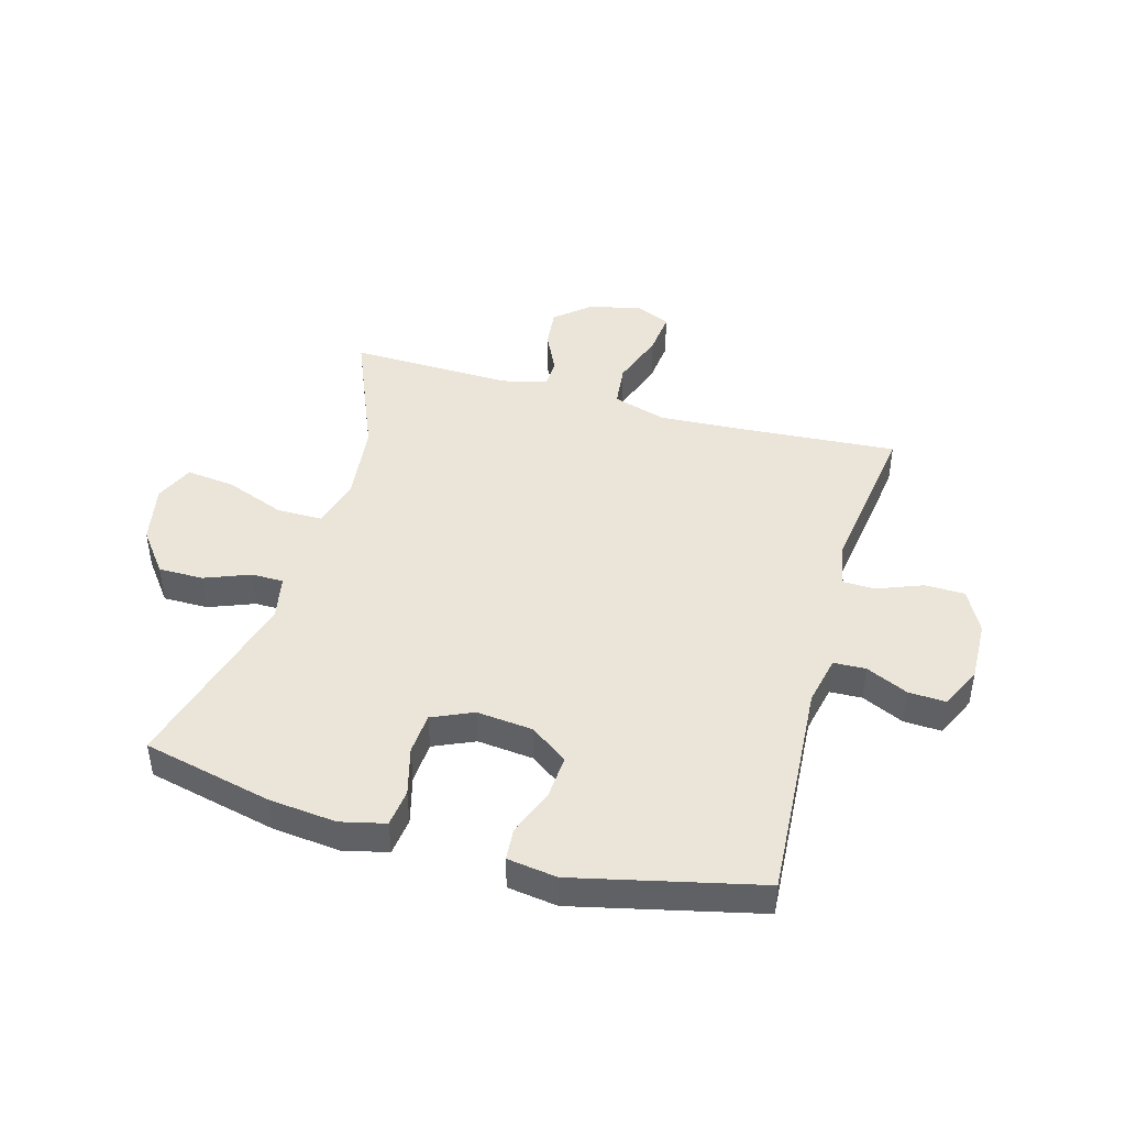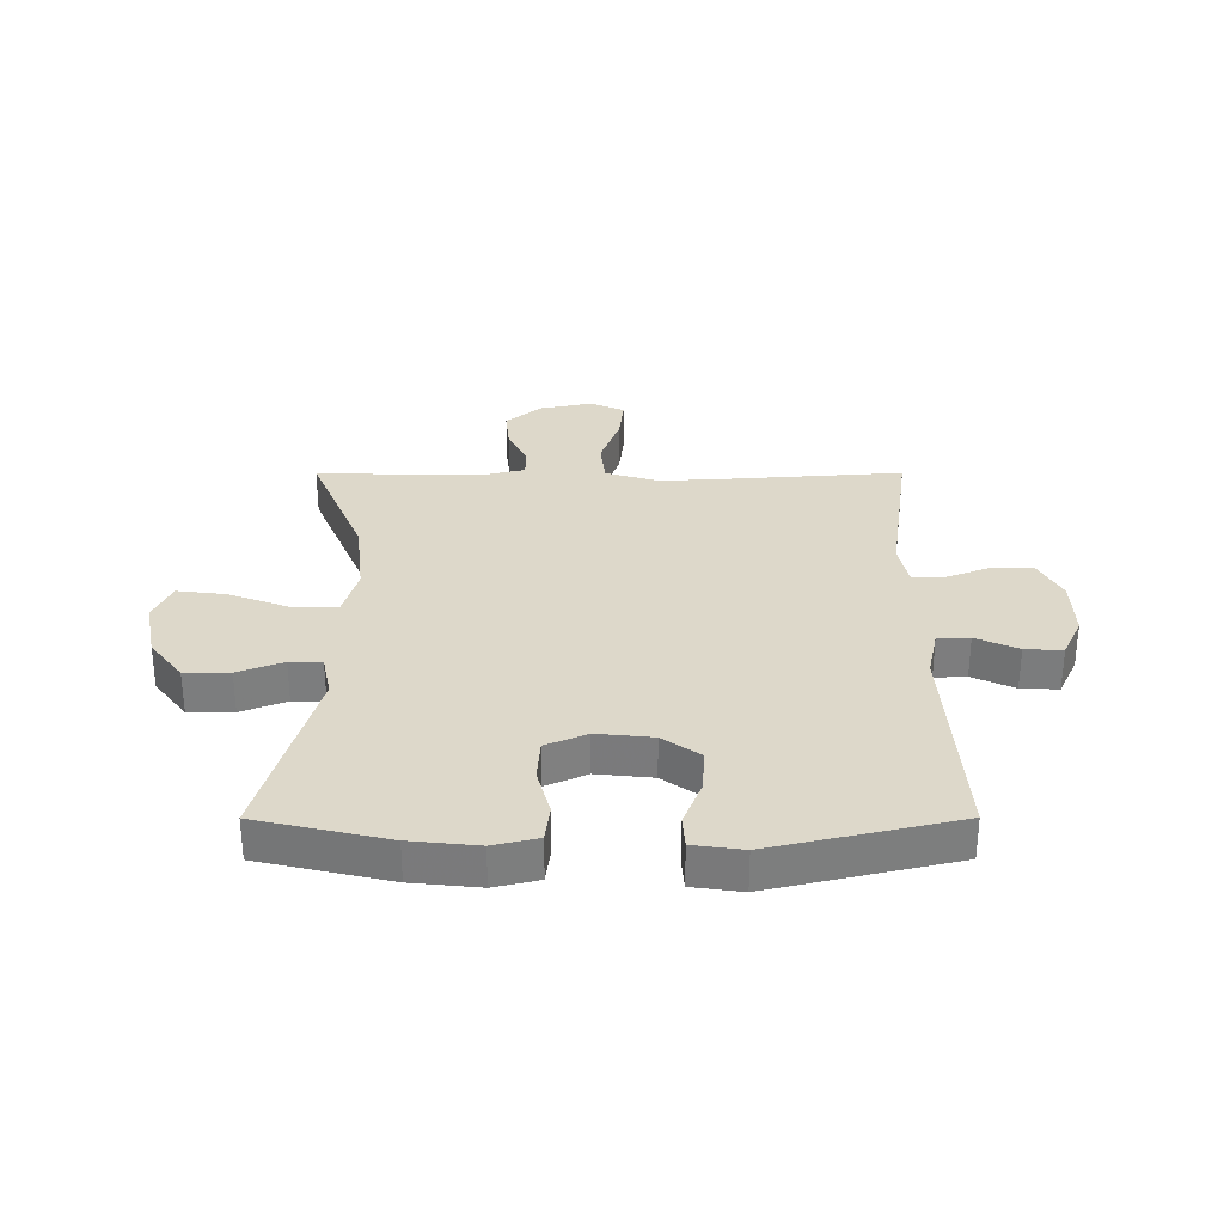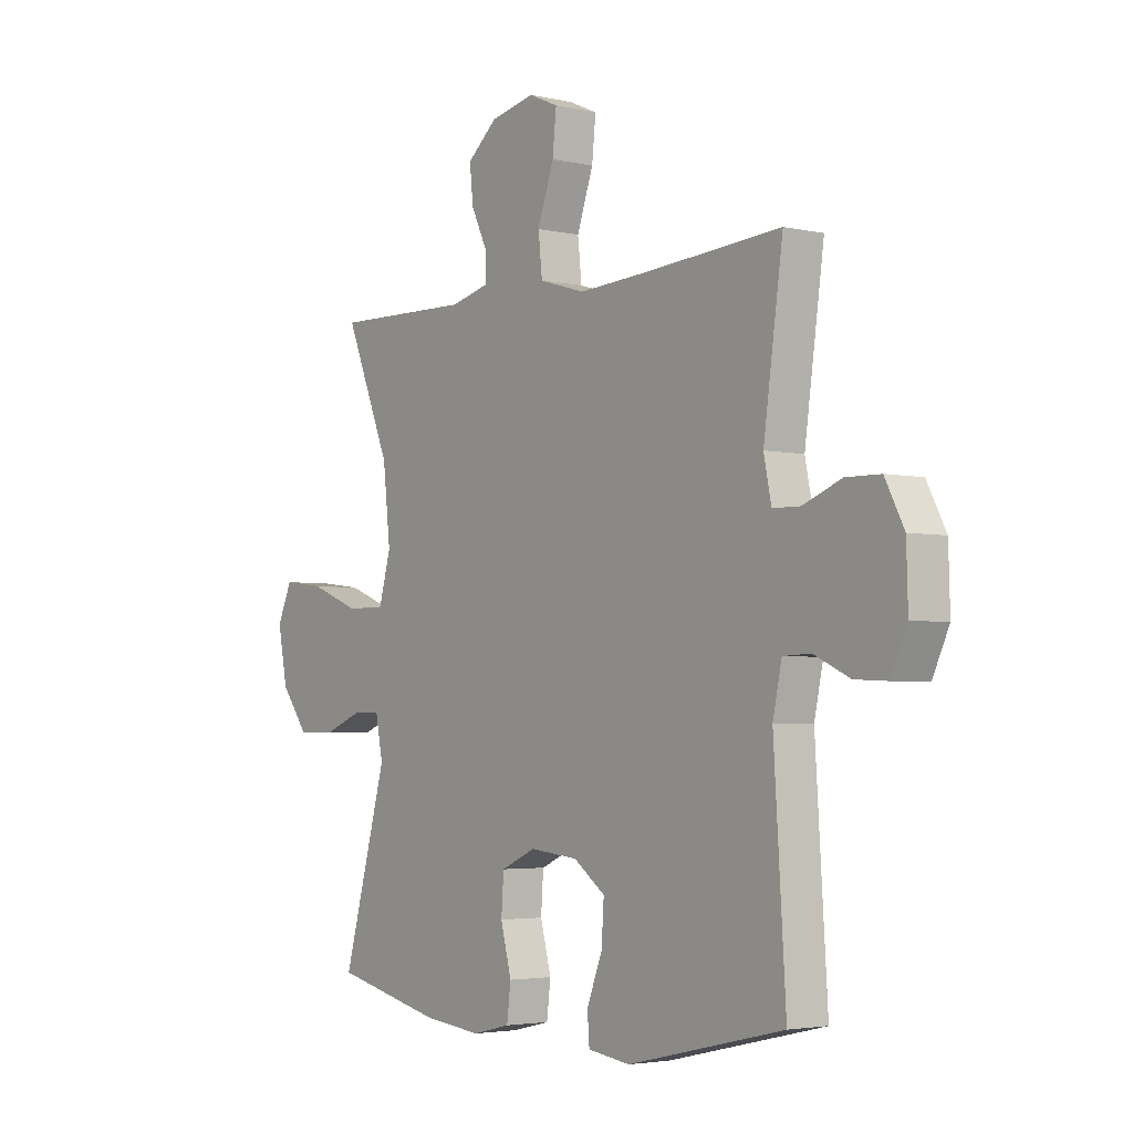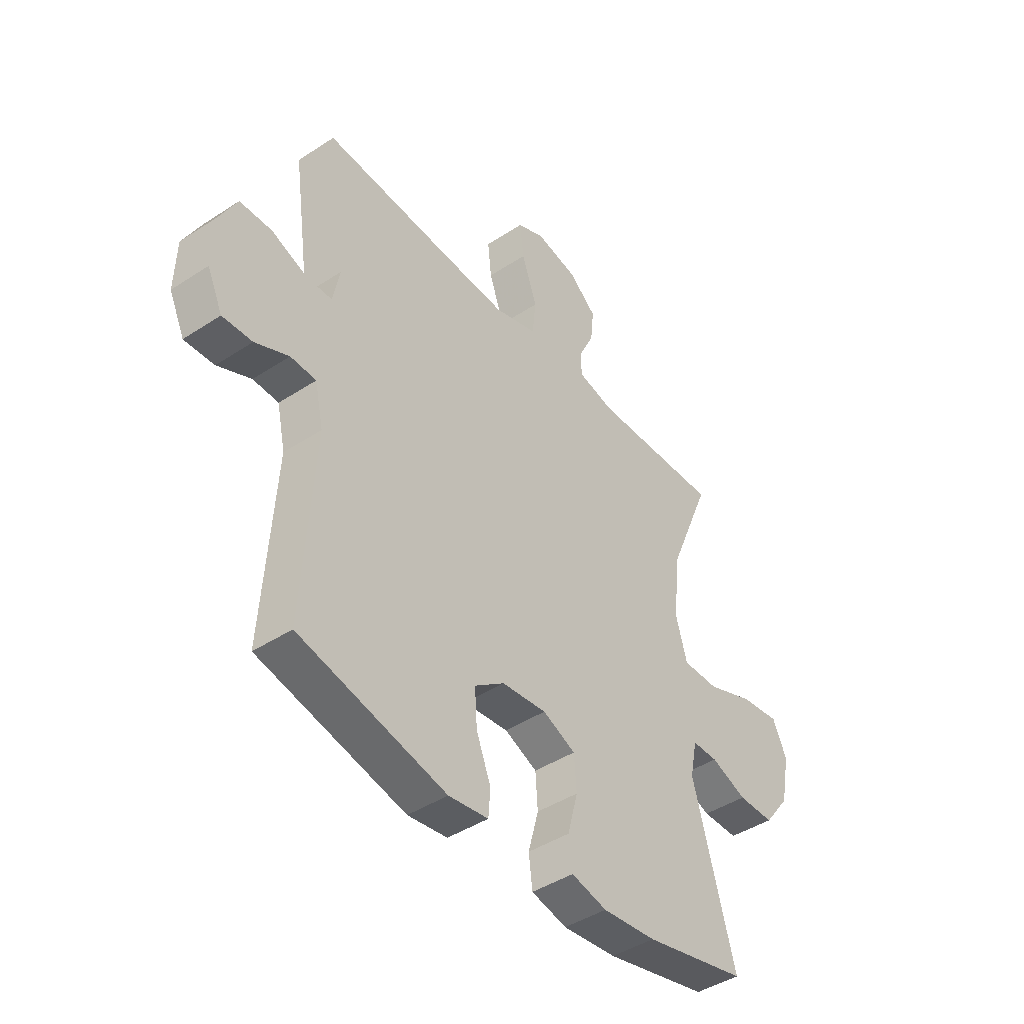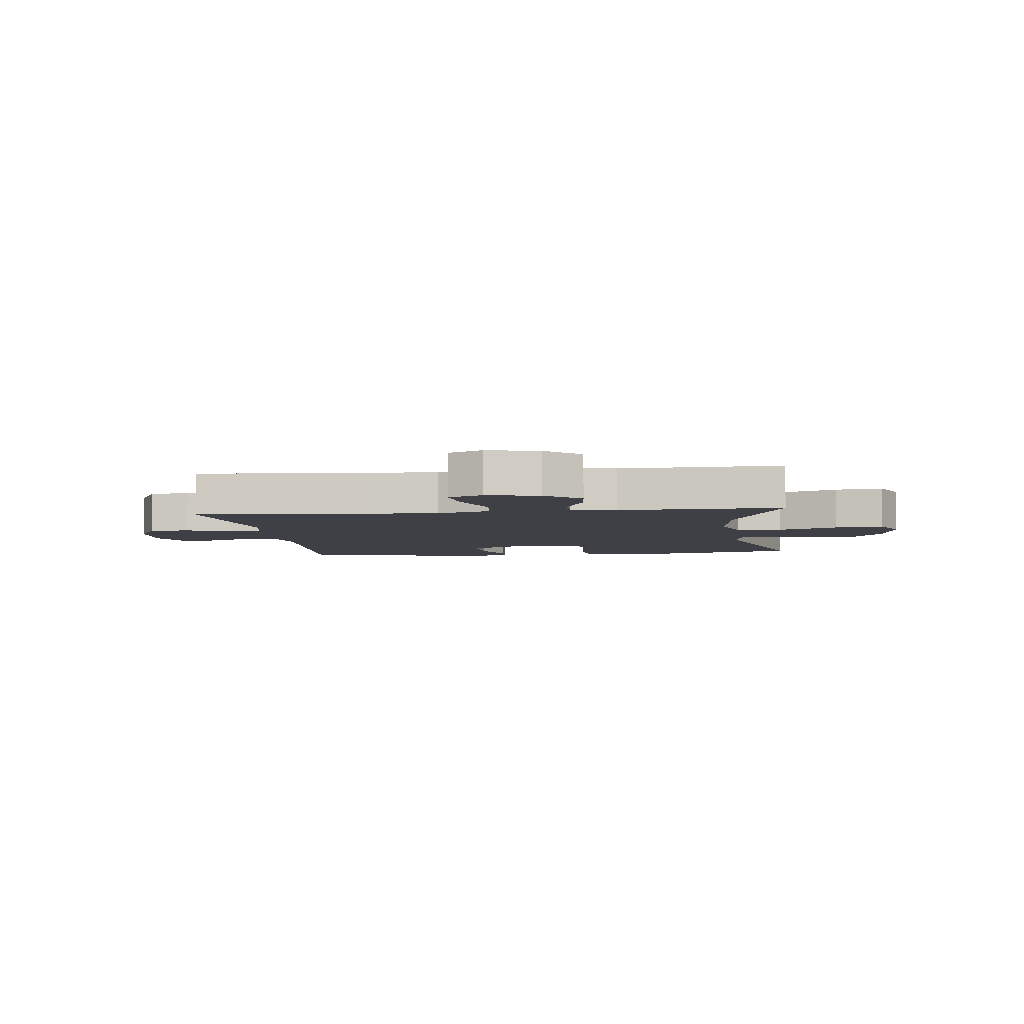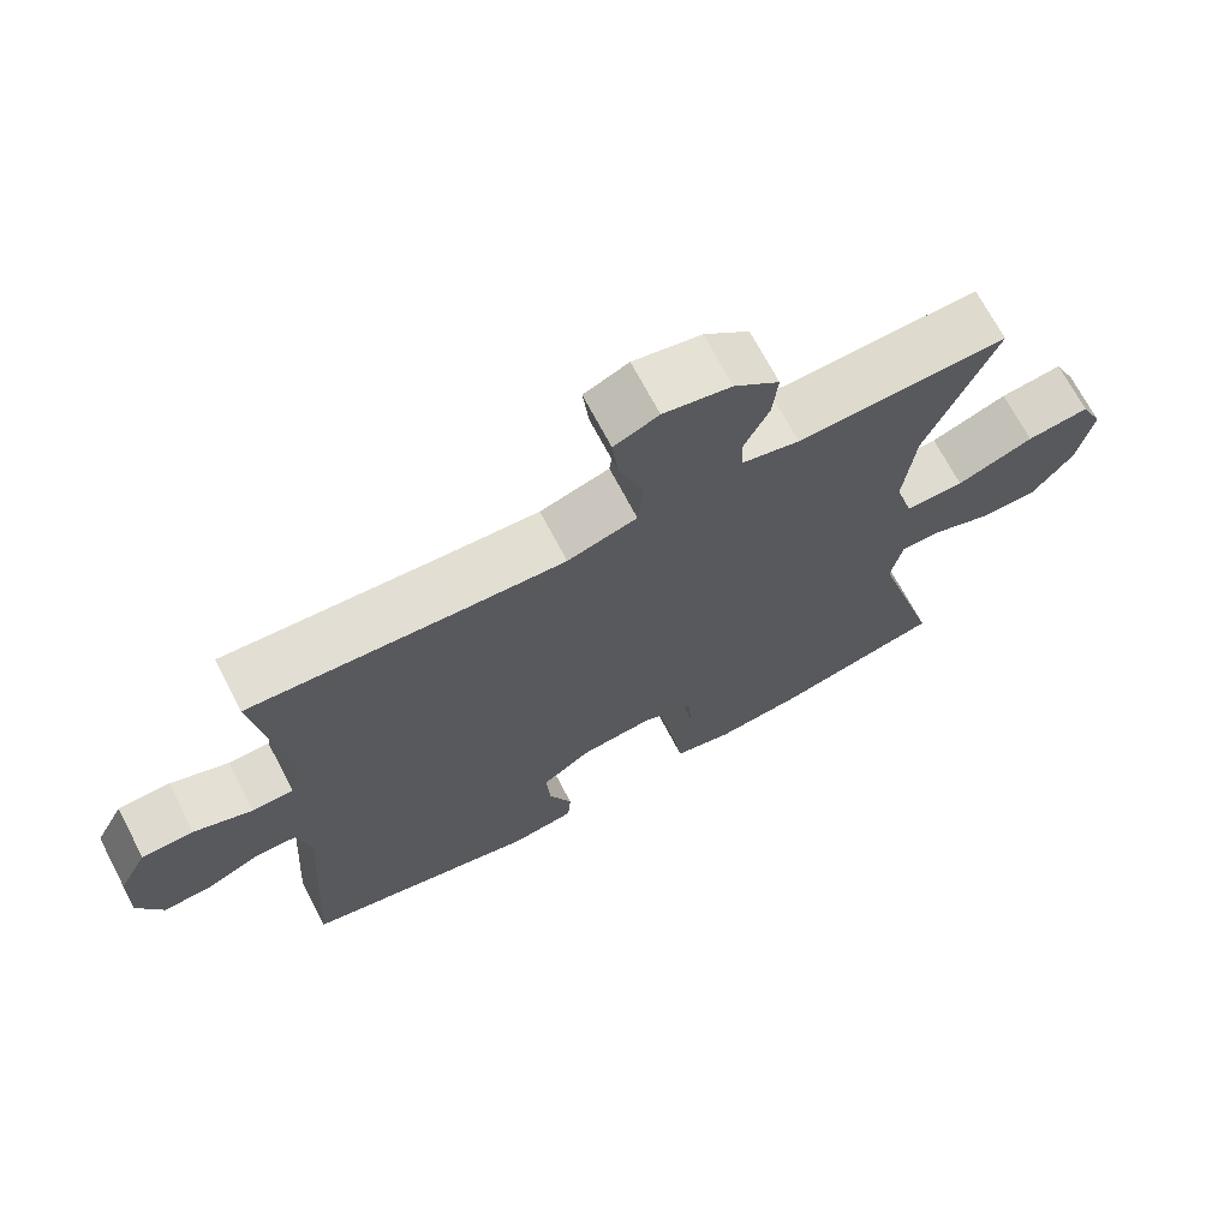
<metadata>
{"format":"obj","ext":"obj","renderer":"f3d","projection":"perspective","resolution":1024,"background":"white","views":[{"elev":44.6,"azim":-164.3,"up":"+Y"},{"elev":31.0,"azim":179.9,"up":"+Y"},{"elev":-3.5,"azim":-127.2,"up":"+Z"},{"elev":-43.6,"azim":-52.3,"up":"+Z"},{"elev":-5.2,"azim":7.0,"up":"+Y"},{"elev":70.1,"azim":-27.7,"up":"+Z"}]}
</metadata>
<code>
v -0.5 0.07 -0.5
v -0.476 0.07 -0.123
v -0.494 0.07 -0.039
v -0.549 0.07 -0.037
v -0.621 0.07 -0.07
v -0.685 0.07 -0.073
v -0.718 0.07 -0.002
v -0.715 0.07 0.102
v -0.677 0.07 0.175
v -0.608 0.07 0.176
v -0.531 0.07 0.146
v -0.476 0.07 0.147
v -0.461 0.07 0.221
v -0.5 0.07 0.5
v -0.224 0.07 0.48
v -0.085 0.07 0.472
v 0.007 0.07 0.5
v 0.015 0.07 0.574
v -0.018 0.07 0.668
v -0.026 0.07 0.743
v 0.033 0.07 0.769
v 0.123 0.07 0.75
v 0.183 0.07 0.699
v 0.176 0.07 0.631
v 0.143 0.07 0.562
v 0.144 0.07 0.512
v 0.221 0.07 0.493
v 0.5 0.07 0.5
v 0.408 0.07 0.278
v 0.393 0.07 0.142
v 0.417 0.07 0.056
v 0.495 0.07 0.056
v 0.597 0.07 0.095
v 0.68 0.07 0.105
v 0.71 0.07 0.039
v 0.69 0.07 -0.062
v 0.635 0.07 -0.134
v 0.558 0.07 -0.134
v 0.481 0.07 -0.104
v 0.426 0.07 -0.104
v 0.411 0.07 -0.179
v 0.5 0.07 -0.5
v 0.279 0.07 -0.551
v 0.164 0.07 -0.563
v 0.088 0.07 -0.545
v 0.08 0.07 -0.481
v 0.102 0.07 -0.398
v 0.097 0.07 -0.327
v 0.027 0.07 -0.296
v -0.069 0.07 -0.306
v -0.133 0.07 -0.352
v -0.128 0.07 -0.427
v -0.097 0.07 -0.506
v -0.101 0.07 -0.561
v -0.186 0.07 -0.573
v -0.5 0 -0.5
v -0.476 0 -0.123
v -0.494 0 -0.039
v -0.549 0 -0.037
v -0.621 0 -0.07
v -0.685 0 -0.073
v -0.718 0 -0.002
v -0.715 0 0.102
v -0.677 0 0.175
v -0.608 0 0.176
v -0.531 0 0.146
v -0.476 0 0.147
v -0.461 0 0.221
v -0.5 0 0.5
v -0.224 0 0.48
v -0.085 0 0.472
v 0.007 0 0.5
v 0.015 0 0.574
v -0.018 0 0.668
v -0.026 0 0.743
v 0.033 0 0.769
v 0.123 0 0.75
v 0.183 0 0.699
v 0.176 0 0.631
v 0.143 0 0.562
v 0.144 0 0.512
v 0.221 0 0.493
v 0.5 0 0.5
v 0.408 0 0.278
v 0.393 0 0.142
v 0.417 0 0.056
v 0.495 0 0.056
v 0.597 0 0.095
v 0.68 0 0.105
v 0.71 0 0.039
v 0.69 0 -0.062
v 0.635 0 -0.134
v 0.558 0 -0.134
v 0.481 0 -0.104
v 0.426 0 -0.104
v 0.411 0 -0.179
v 0.5 0 -0.5
v 0.279 0 -0.551
v 0.164 0 -0.563
v 0.088 0 -0.545
v 0.08 0 -0.481
v 0.102 0 -0.398
v 0.097 0 -0.327
v 0.027 0 -0.296
v -0.069 0 -0.306
v -0.133 0 -0.352
v -0.128 0 -0.427
v -0.097 0 -0.506
v -0.101 0 -0.561
v -0.186 0 -0.573
f 52 53 54 55
f 51 52 55 1
f 50 51 1 2
f 49 50 2 3
f 48 49 3
f 44 45 46 47
f 44 47 48
f 41 42 43 44
f 40 41 44 48
f 36 37 38 39
f 36 39 40
f 35 36 40
f 32 33 34 35
f 31 32 35 40
f 30 31 40 48
f 27 28 29
f 26 27 29 30
f 22 23 24 25
f 22 25 26
f 21 22 26
f 18 19 20 21
f 18 21 26
f 17 18 26 30
f 13 14 15
f 12 13 15 16
f 8 9 10 11
f 8 11 12
f 7 8 12
f 4 5 6 7
f 3 4 7 12
f 16 17 30 48
f 3 12 16 48
f 110 109 108 107
f 56 110 107 106
f 57 56 106 105
f 58 57 105 104
f 58 104 103
f 102 101 100 99
f 103 102 99
f 99 98 97 96
f 103 99 96 95
f 94 93 92 91
f 95 94 91
f 95 91 90
f 90 89 88 87
f 95 90 87 86
f 103 95 86 85
f 84 83 82
f 85 84 82 81
f 80 79 78 77
f 81 80 77
f 81 77 76
f 76 75 74 73
f 81 76 73
f 85 81 73 72
f 70 69 68
f 71 70 68 67
f 66 65 64 63
f 67 66 63
f 67 63 62
f 62 61 60 59
f 67 62 59 58
f 103 85 72 71
f 103 71 67 58
f 1 56 57 2
f 2 57 58 3
f 3 58 59 4
f 4 59 60 5
f 5 60 61 6
f 6 61 62 7
f 7 62 63 8
f 8 63 64 9
f 9 64 65 10
f 10 65 66 11
f 11 66 67 12
f 12 67 68 13
f 13 68 69 14
f 14 69 70 15
f 15 70 71 16
f 16 71 72 17
f 17 72 73 18
f 18 73 74 19
f 19 74 75 20
f 20 75 76 21
f 21 76 77 22
f 22 77 78 23
f 23 78 79 24
f 24 79 80 25
f 25 80 81 26
f 26 81 82 27
f 27 82 83 28
f 28 83 84 29
f 29 84 85 30
f 30 85 86 31
f 31 86 87 32
f 32 87 88 33
f 33 88 89 34
f 34 89 90 35
f 35 90 91 36
f 36 91 92 37
f 37 92 93 38
f 38 93 94 39
f 39 94 95 40
f 40 95 96 41
f 41 96 97 42
f 42 97 98 43
f 43 98 99 44
f 44 99 100 45
f 45 100 101 46
f 46 101 102 47
f 47 102 103 48
f 48 103 104 49
f 49 104 105 50
f 50 105 106 51
f 51 106 107 52
f 52 107 108 53
f 53 108 109 54
f 54 109 110 55
f 55 110 56 1

</code>
